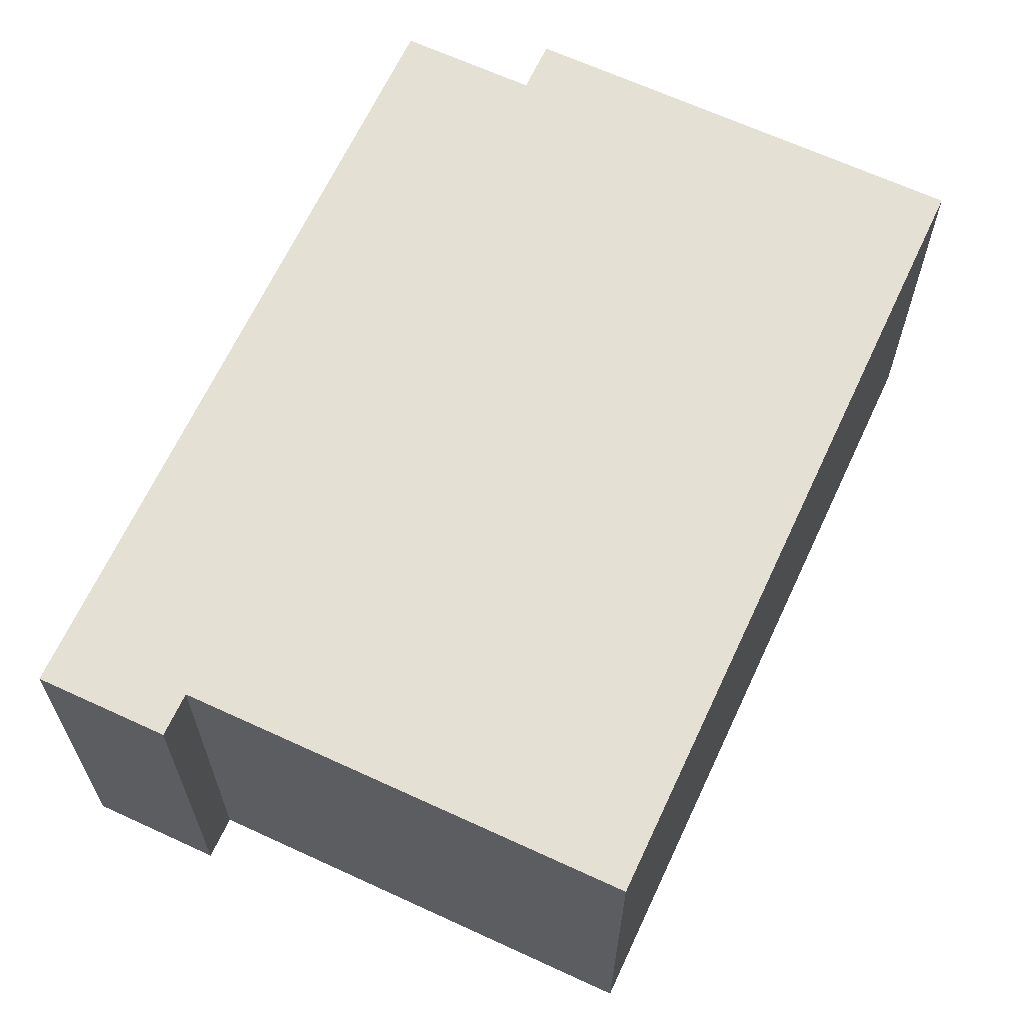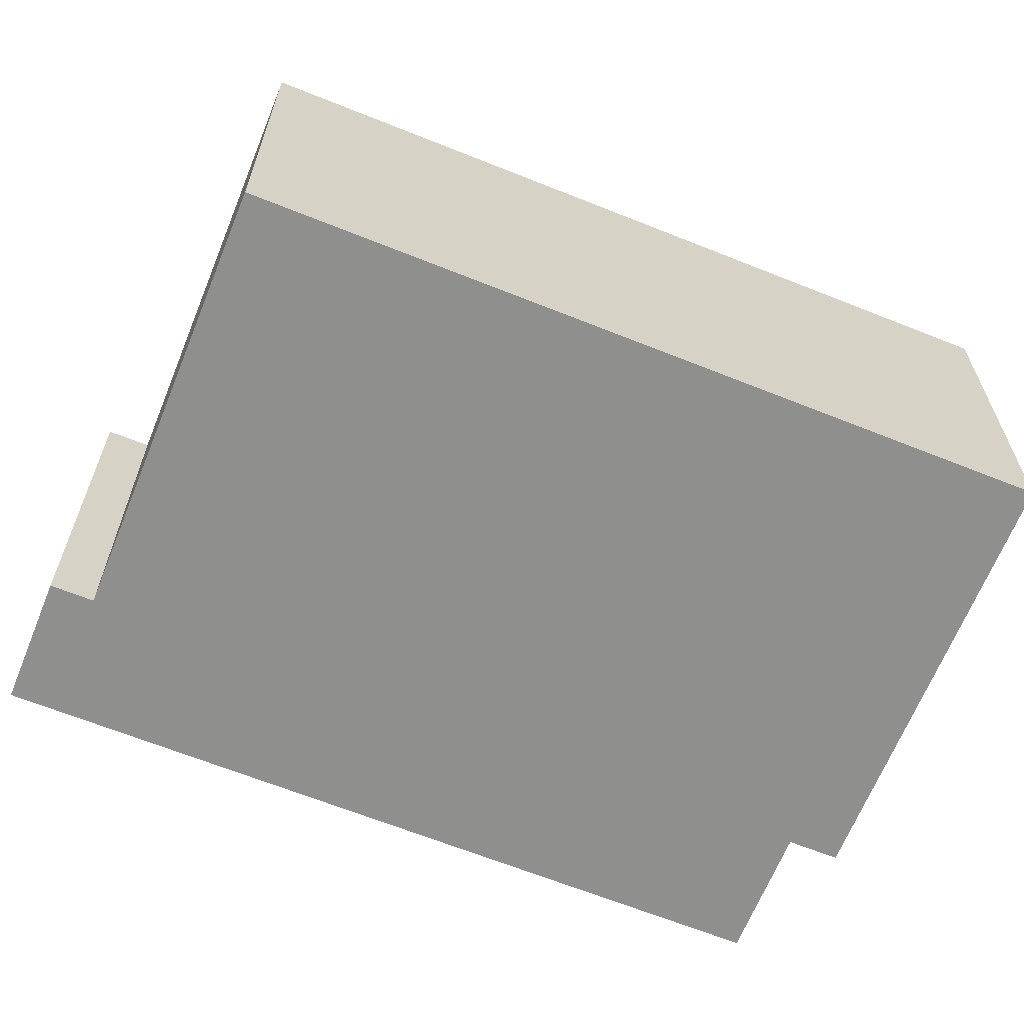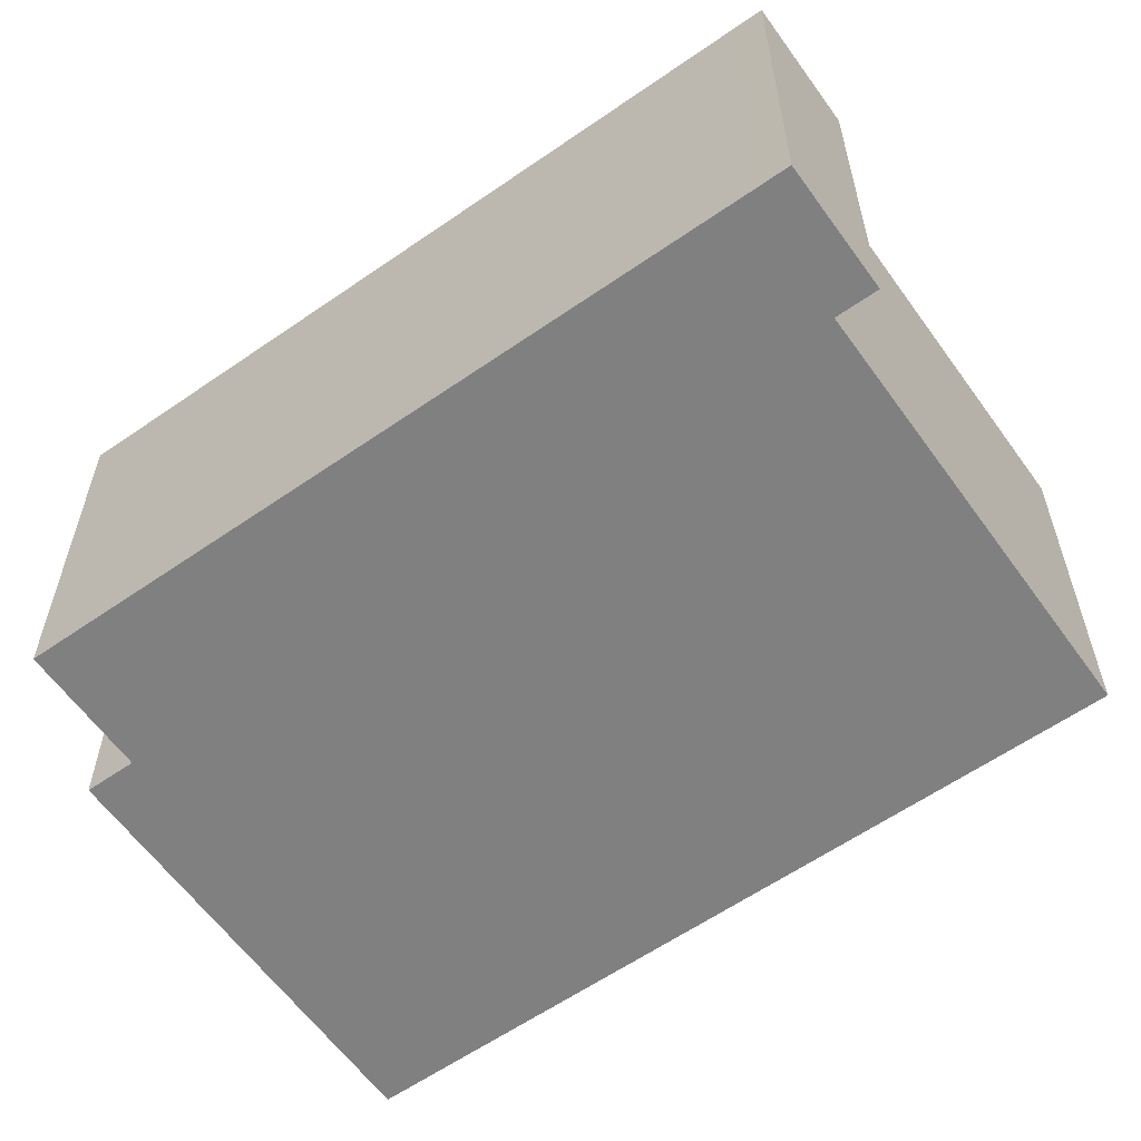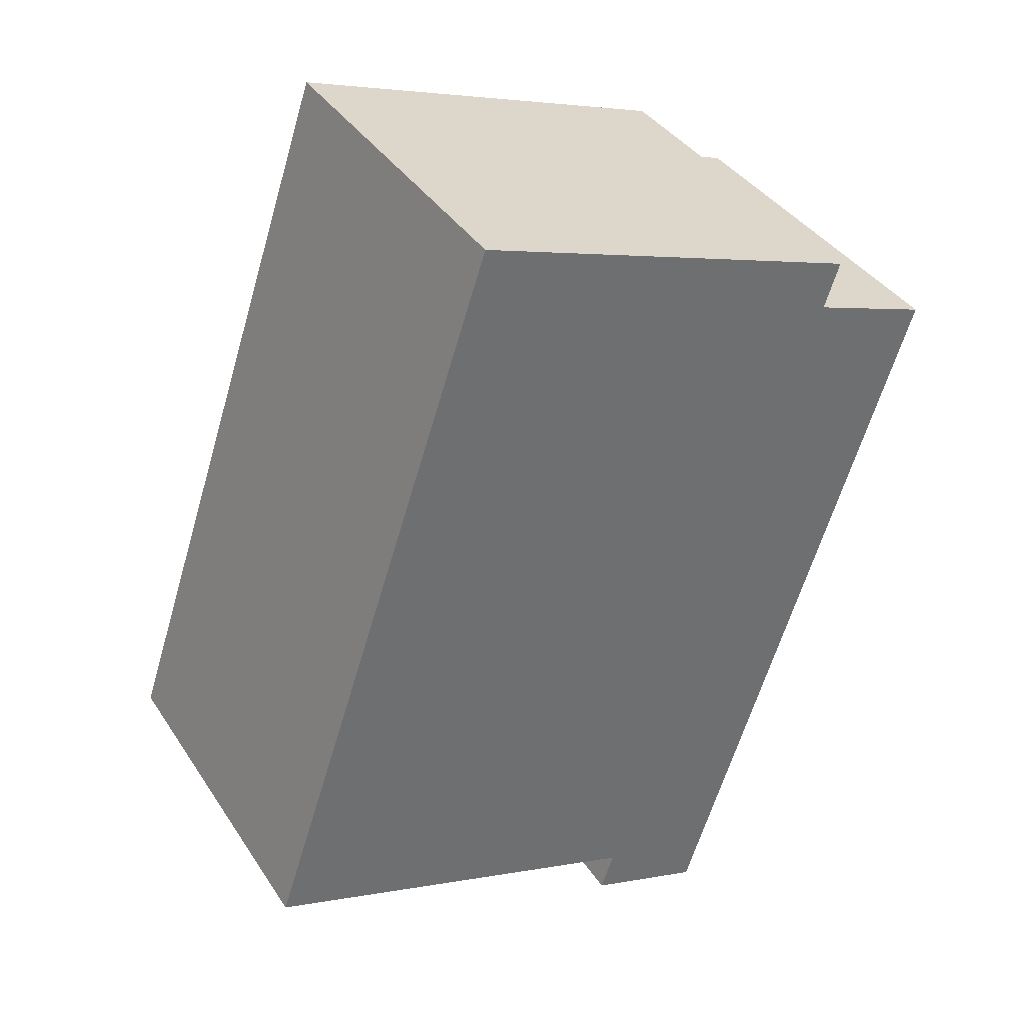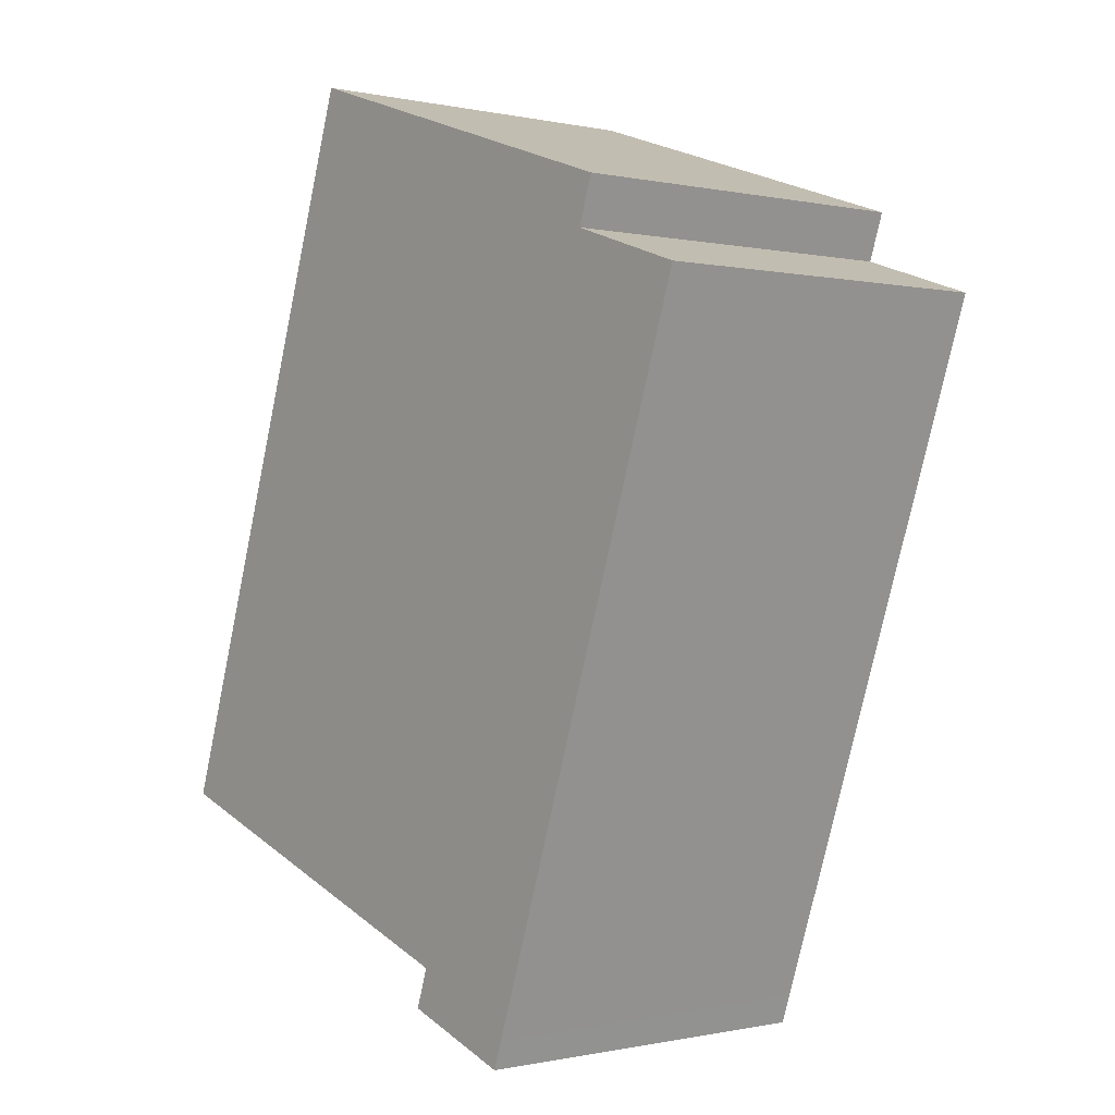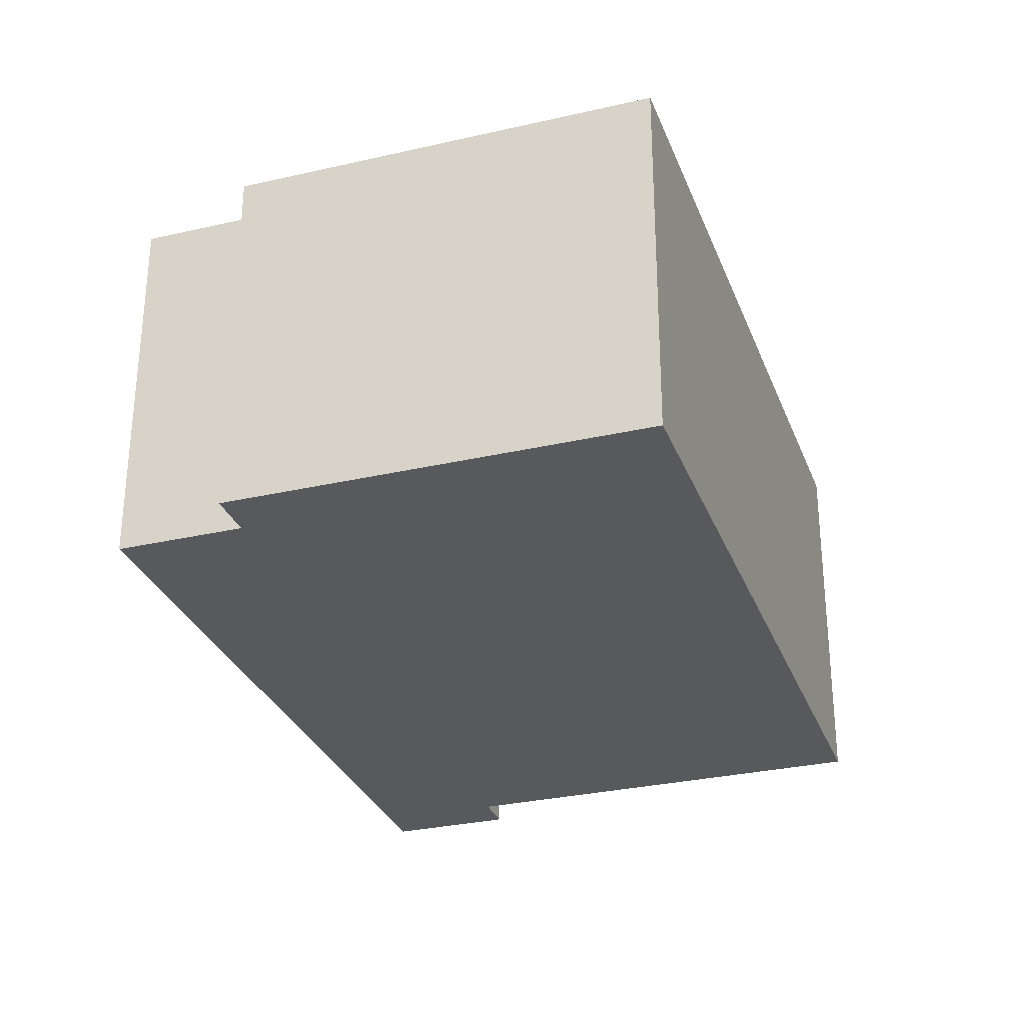
<metadata>
{"format":"obj","ext":"obj","renderer":"f3d","projection":"perspective","resolution":1024,"background":"white","views":[{"elev":65.4,"azim":-136.4,"up":"+Y"},{"elev":-65.3,"azim":-93.3,"up":"+Y"},{"elev":-60.2,"azim":144.1,"up":"+Y"},{"elev":37.9,"azim":-29.5,"up":"+Z"},{"elev":-0.3,"azim":50.5,"up":"+Z"},{"elev":59.9,"azim":-179.9,"up":"+Z"}]}
</metadata>
<code>
v  5.213 2.982 4.737
v  5.087 2.982 4.364
v  1.994 2.982 5.824
v  1.971 2.982 5.832
v  0.144 2.982 -0.049
v  0 2.982 1.826e-16
v  3.263 2.982 -1.103
v  4.112 2.982 -1.747
v  4.188 2.982 -1.521
v  6.065 2.982 4.033
v  3.231 2.982 -1.198
v  3.155 2.982 -1.424
v  1.971 -3.571e-16 5.832
v  5.213 -2.901e-16 4.737
v  1.994 -3.566e-16 5.824
v  5.087 -2.672e-16 4.364
v  6.065 -2.469e-16 4.033
v  4.188 9.313e-17 -1.521
v  4.112 1.07e-16 -1.747
v  3.155 8.719e-17 -1.424
v  3.263 6.754e-17 -1.103
v  0.144 3e-18 -0.049
v  0 0 0
v  3.231 7.336e-17 -1.198
g defaultobject
f 1 2 3
f 4 5 6
f 5 4 7
f 7 4 8
f 8 4 9
f 9 4 2
f 9 2 10
f 2 4 3
f 11 8 12
f 8 11 7
f 13 3 4
f 3 13 1
f 1 13 14
f 14 13 15
f 16 10 2
f 10 16 17
f 14 2 1
f 2 14 16
f 17 9 10
f 9 17 18
f 9 18 8
f 8 18 19
f 19 12 8
f 12 19 20
f 21 5 7
f 5 21 22
f 5 22 6
f 6 22 23
f 20 11 12
f 11 20 7
f 7 20 21
f 21 20 24
f 23 4 6
f 4 23 13
f 18 20 19
f 20 18 17
f 20 17 24
f 24 17 21
f 21 17 22
f 22 17 23
f 23 17 16
f 23 16 13
f 13 16 15
f 15 16 14

</code>
